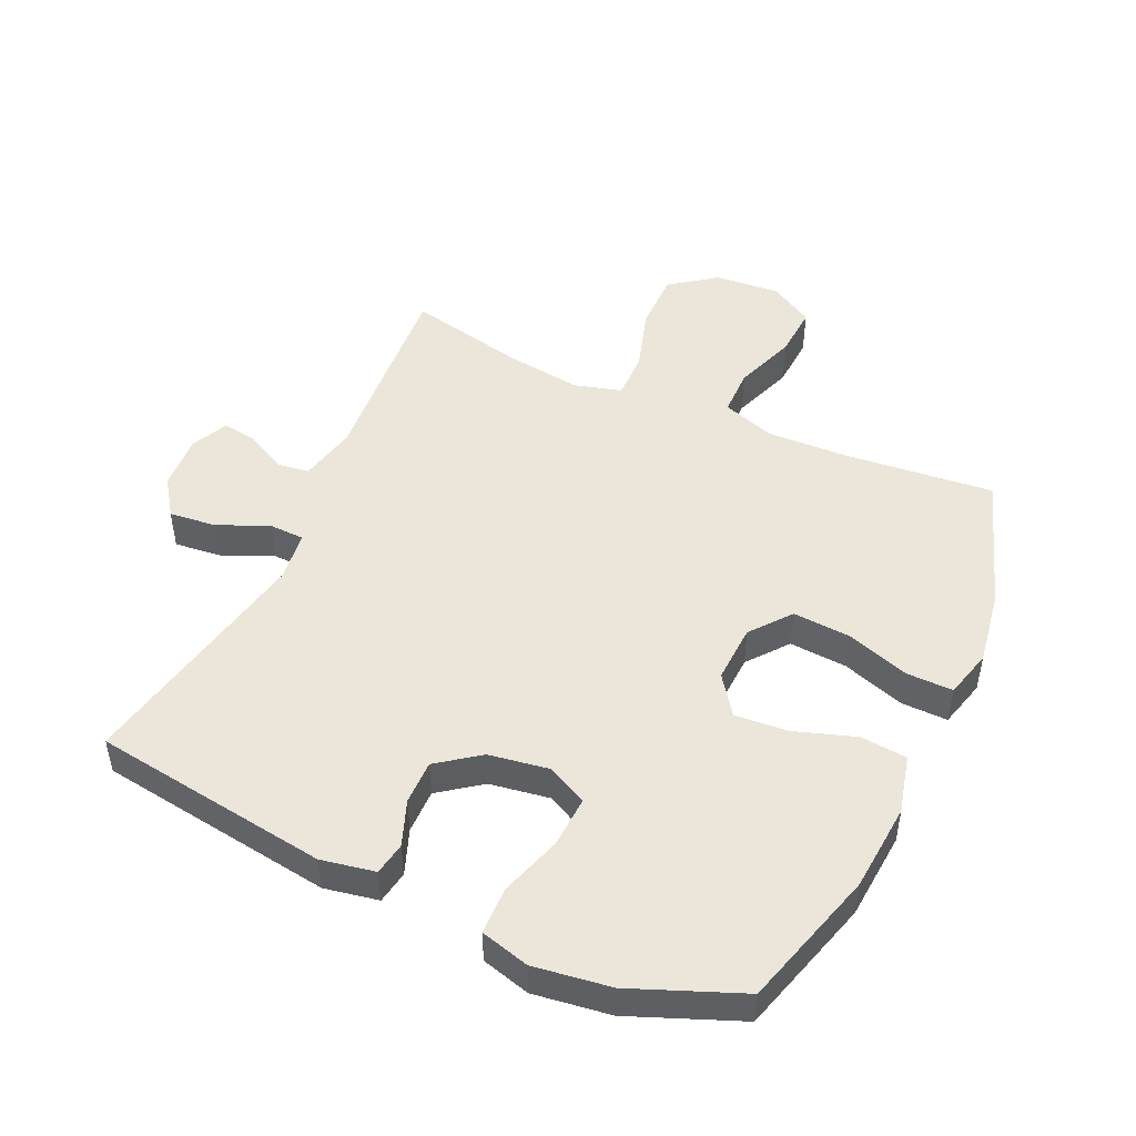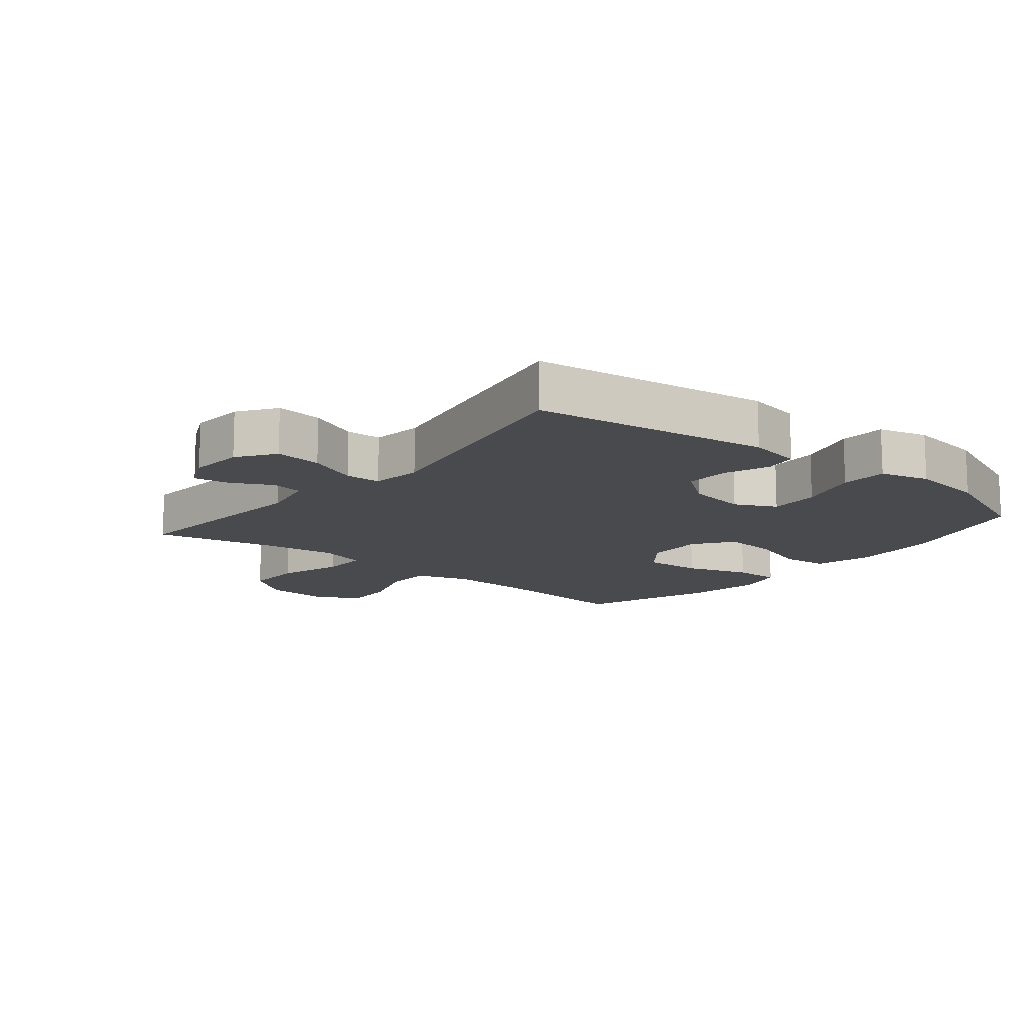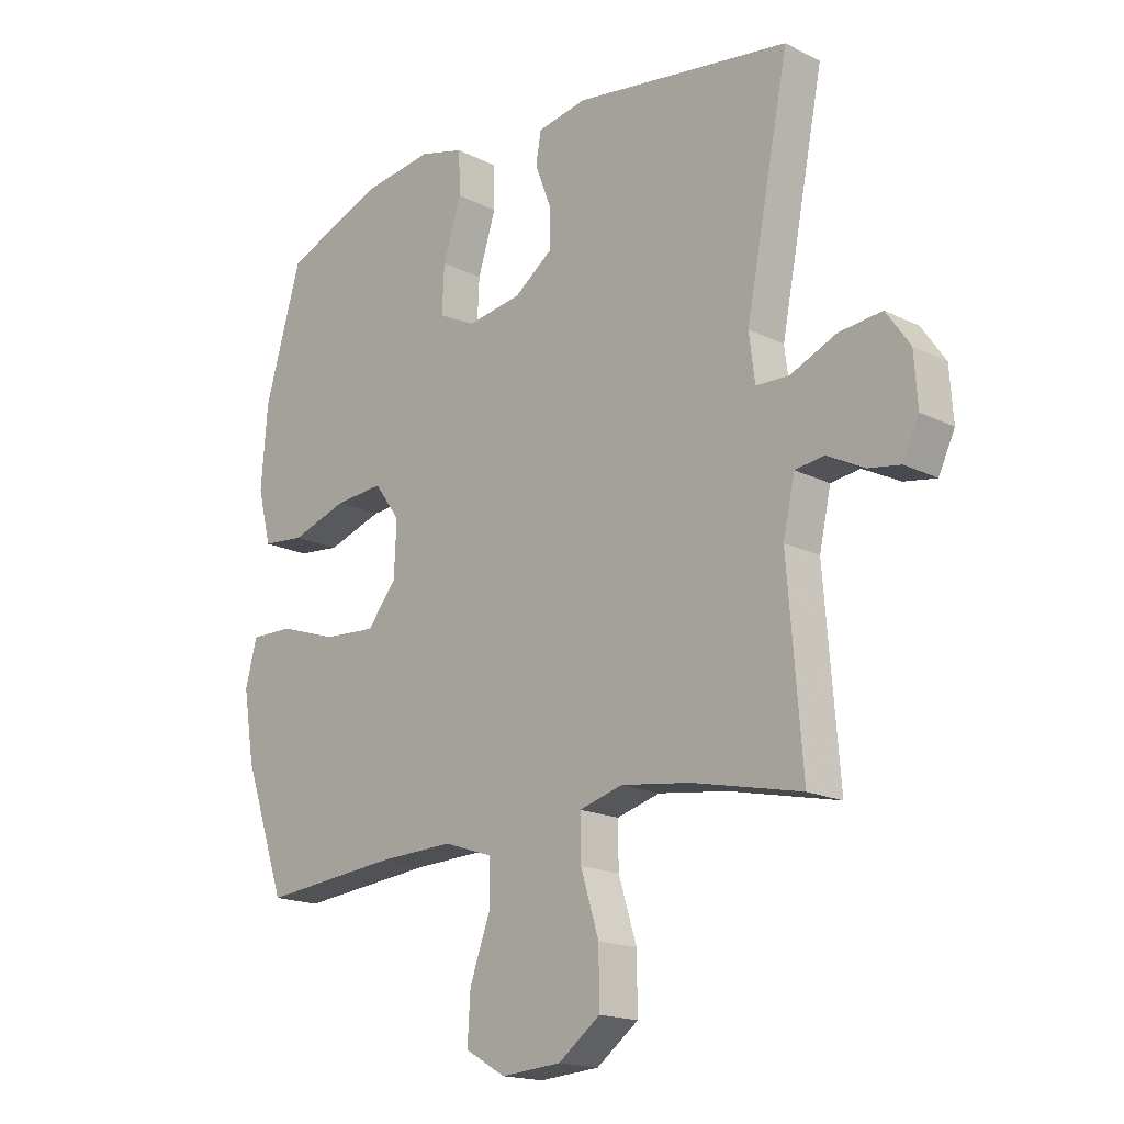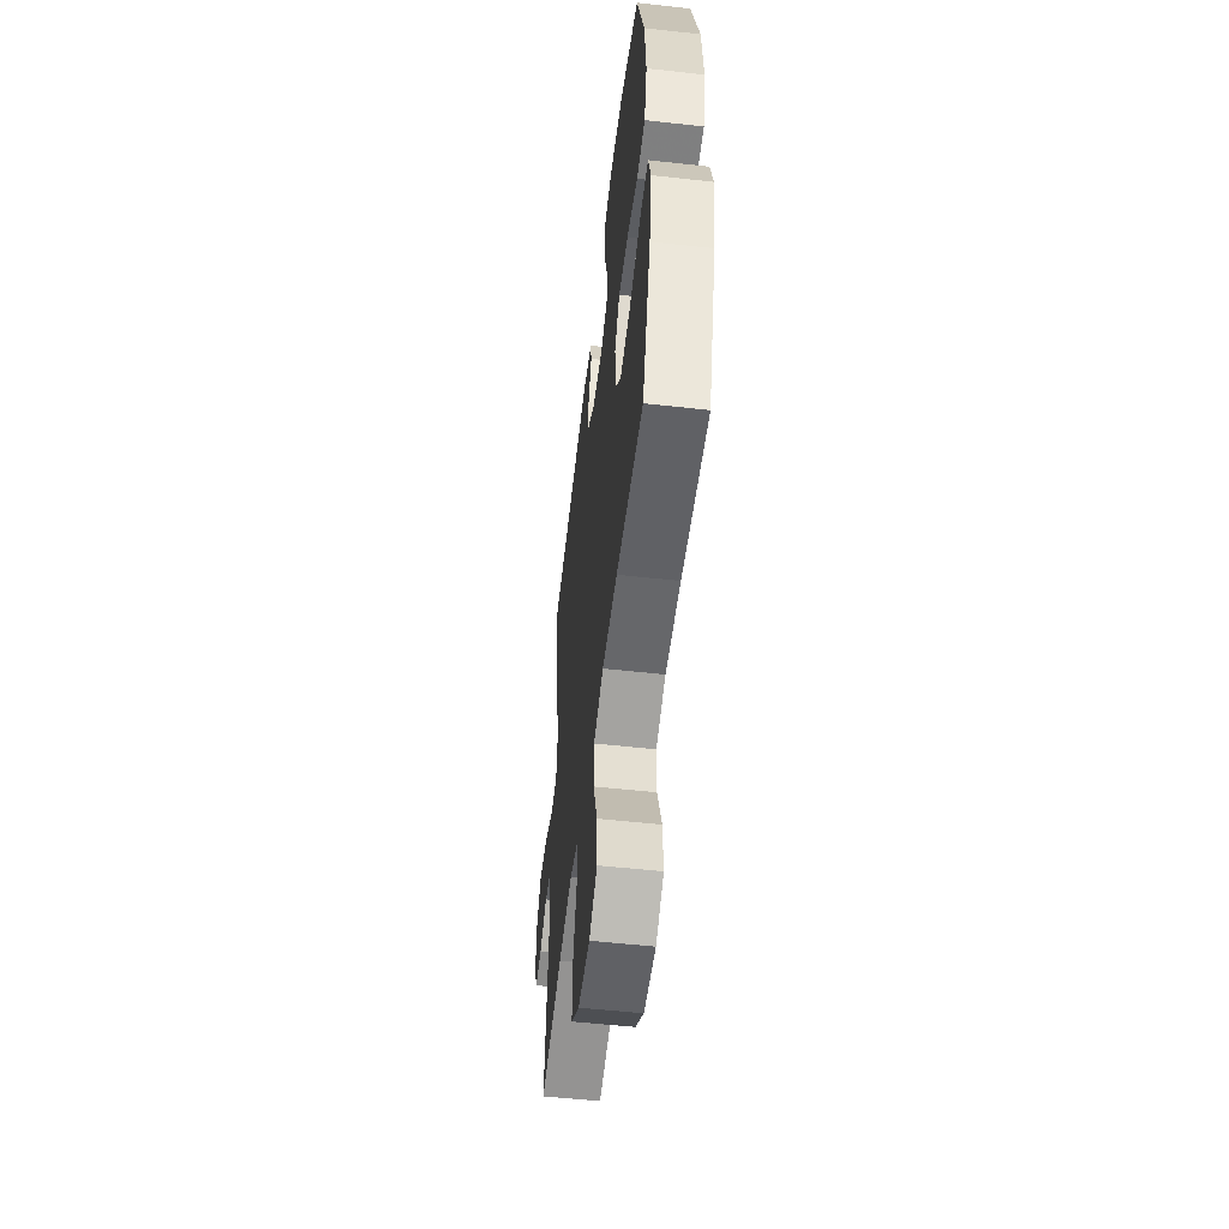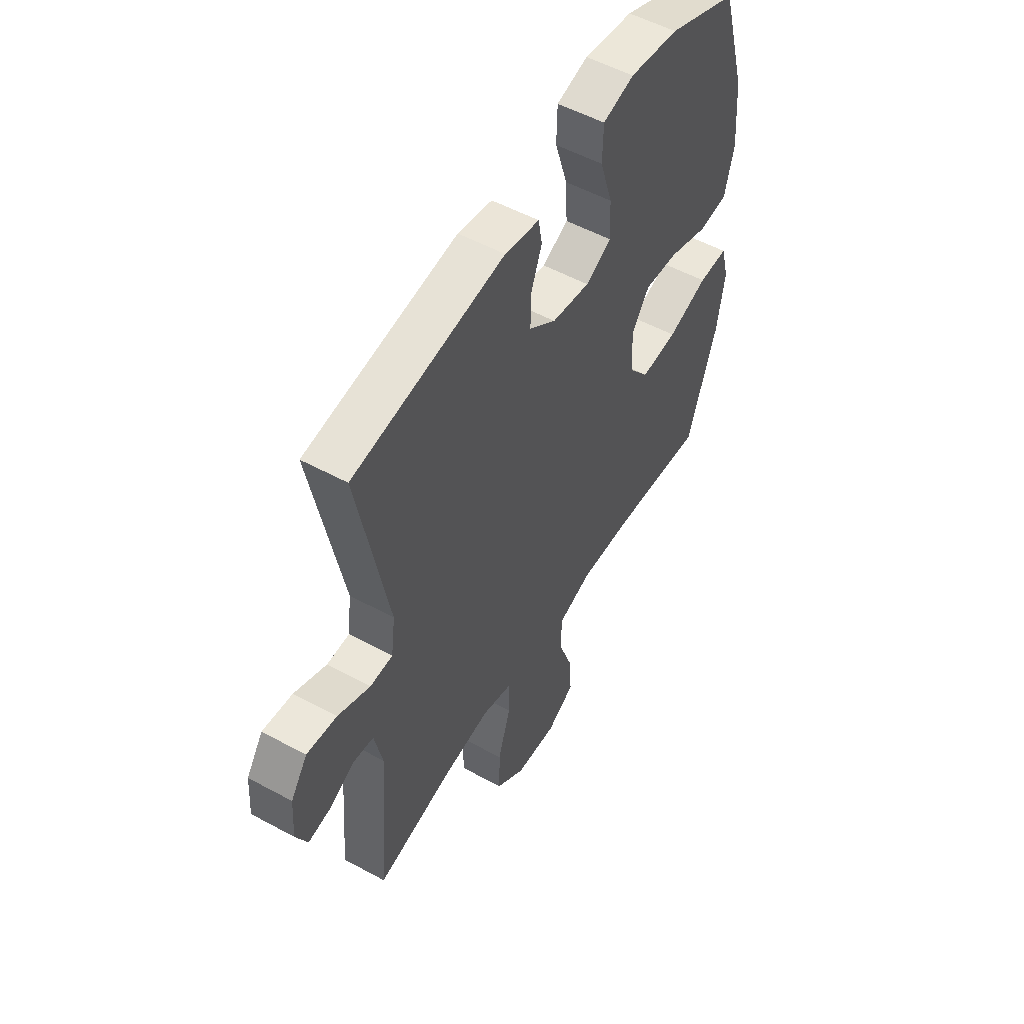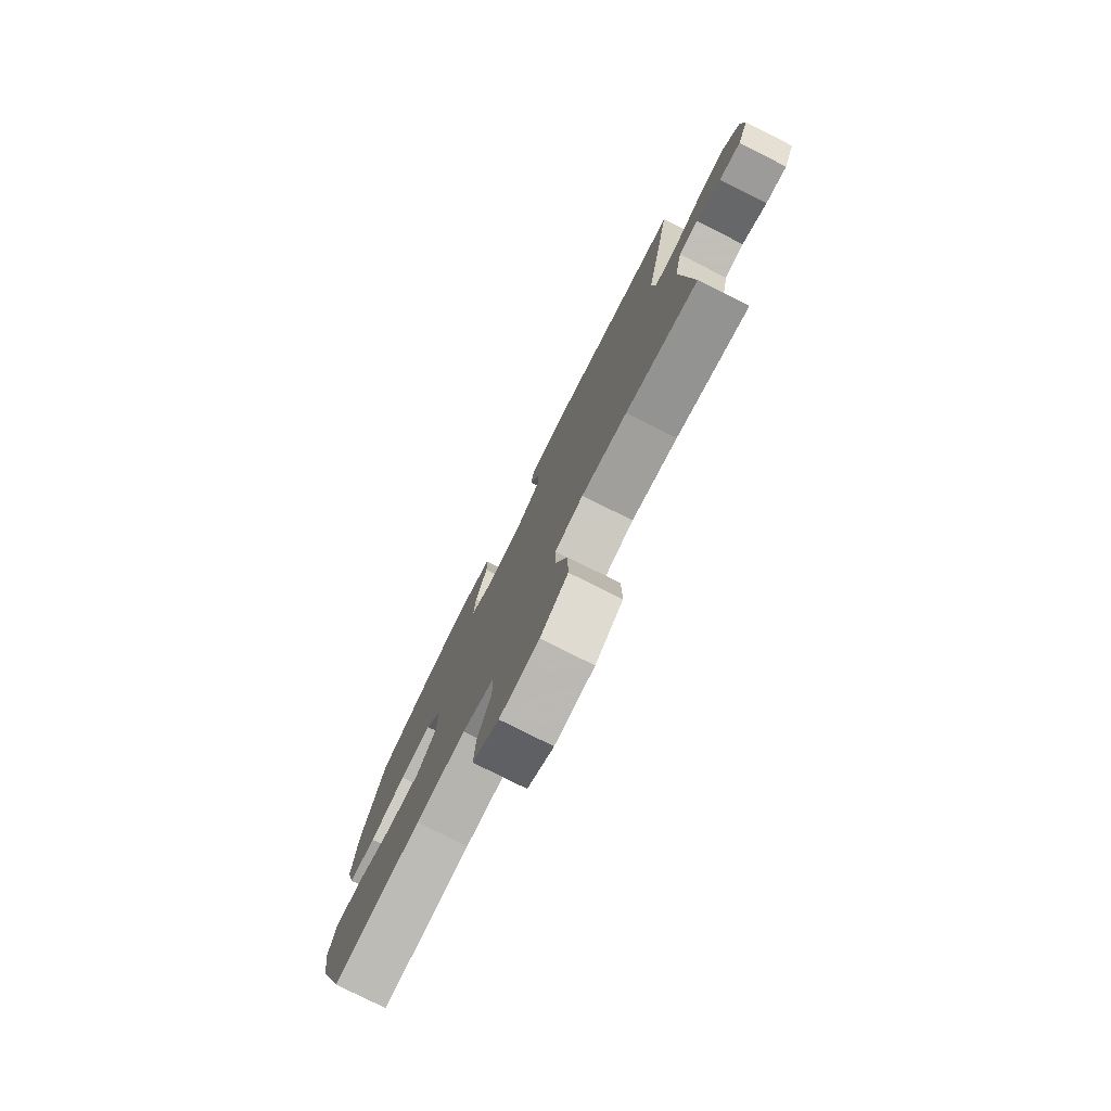
<metadata>
{"format":"obj","ext":"obj","renderer":"f3d","projection":"perspective","resolution":1024,"background":"white","views":[{"elev":48.4,"azim":24.6,"up":"+Y"},{"elev":-13.3,"azim":-39.5,"up":"+Y"},{"elev":-17.4,"azim":-134.8,"up":"+Z"},{"elev":-54.4,"azim":83.3,"up":"+Z"},{"elev":53.3,"azim":-59.8,"up":"+Z"},{"elev":-78.6,"azim":-116.7,"up":"+Z"}]}
</metadata>
<code>
v 0.5 0.07 -0.5
v 0.268 0.07 -0.477
v 0.137 0.07 -0.472
v 0.053 0.07 -0.5
v 0.052 0.07 -0.575
v 0.087 0.07 -0.672
v 0.092 0.07 -0.754
v 0.023 0.07 -0.794
v -0.08 0.07 -0.786
v -0.152 0.07 -0.732
v -0.151 0.07 -0.639
v -0.12 0.07 -0.538
v -0.119 0.07 -0.464
v -0.194 0.07 -0.443
v -0.313 0.07 -0.459
v -0.5 0.07 -0.5
v -0.475 0.07 -0.182
v -0.495 0.07 -0.091
v -0.545 0.07 -0.084
v -0.609 0.07 -0.117
v -0.664 0.07 -0.126
v -0.692 0.07 -0.067
v -0.686 0.07 0.02
v -0.645 0.07 0.079
v -0.571 0.07 0.071
v -0.491 0.07 0.036
v -0.435 0.07 0.038
v -0.425 0.07 0.118
v -0.5 0.07 0.5
v -0.127 0.07 0.553
v -0.042 0.07 0.537
v -0.033 0.07 0.485
v -0.06 0.07 0.414
v -0.061 0.07 0.344
v 0.005 0.07 0.295
v 0.099 0.07 0.28
v 0.163 0.07 0.312
v 0.159 0.07 0.393
v 0.128 0.07 0.491
v 0.13 0.07 0.565
v 0.207 0.07 0.586
v 0.328 0.07 0.569
v 0.5 0.07 0.5
v 0.563 0.07 0.282
v 0.574 0.07 0.143
v 0.551 0.07 0.051
v 0.478 0.07 0.044
v 0.382 0.07 0.076
v 0.298 0.07 0.083
v 0.254 0.07 0.022
v 0.258 0.07 -0.07
v 0.308 0.07 -0.133
v 0.399 0.07 -0.127
v 0.499 0.07 -0.094
v 0.572 0.07 -0.093
v 0.592 0.07 -0.169
v 0.573 0.07 -0.287
v 0.5 0 -0.5
v 0.268 0 -0.477
v 0.137 0 -0.472
v 0.053 0 -0.5
v 0.052 0 -0.575
v 0.087 0 -0.672
v 0.092 0 -0.754
v 0.023 0 -0.794
v -0.08 0 -0.786
v -0.152 0 -0.732
v -0.151 0 -0.639
v -0.12 0 -0.538
v -0.119 0 -0.464
v -0.194 0 -0.443
v -0.313 0 -0.459
v -0.5 0 -0.5
v -0.475 0 -0.182
v -0.495 0 -0.091
v -0.545 0 -0.084
v -0.609 0 -0.117
v -0.664 0 -0.126
v -0.692 0 -0.067
v -0.686 0 0.02
v -0.645 0 0.079
v -0.571 0 0.071
v -0.491 0 0.036
v -0.435 0 0.038
v -0.425 0 0.118
v -0.5 0 0.5
v -0.127 0 0.553
v -0.042 0 0.537
v -0.033 0 0.485
v -0.06 0 0.414
v -0.061 0 0.344
v 0.005 0 0.295
v 0.099 0 0.28
v 0.163 0 0.312
v 0.159 0 0.393
v 0.128 0 0.491
v 0.13 0 0.565
v 0.207 0 0.586
v 0.328 0 0.569
v 0.5 0 0.5
v 0.563 0 0.282
v 0.574 0 0.143
v 0.551 0 0.051
v 0.478 0 0.044
v 0.382 0 0.076
v 0.298 0 0.083
v 0.254 0 0.022
v 0.258 0 -0.07
v 0.308 0 -0.133
v 0.399 0 -0.127
v 0.499 0 -0.094
v 0.572 0 -0.093
v 0.592 0 -0.169
v 0.573 0 -0.287
f 57 1 2
f 56 57 2
f 55 56 2
f 54 55 2
f 53 54 2
f 52 53 2 3
f 51 52 3 4
f 50 51 4
f 46 47 48
f 45 46 48
f 44 45 48
f 43 44 48
f 42 43 48
f 41 42 48
f 40 41 48
f 39 40 48
f 38 39 48
f 37 38 48 49
f 36 37 49 50
f 31 32 33
f 30 31 33
f 29 30 33
f 28 29 33
f 27 28 33 34
f 24 25 26
f 23 24 26
f 22 23 26
f 21 22 26
f 20 21 26
f 19 20 26
f 18 19 26 27
f 27 34 35
f 18 27 35
f 17 18 35
f 10 11 12
f 9 10 12
f 8 9 12
f 7 8 12
f 6 7 12
f 5 6 12
f 4 5 12 13
f 50 4 13 14
f 35 36 50
f 17 35 50
f 16 17 50
f 15 16 50
f 14 15 50
f 59 58 114
f 59 114 113
f 59 113 112
f 59 112 111
f 59 111 110
f 60 59 110 109
f 61 60 109 108
f 61 108 107
f 105 104 103
f 105 103 102
f 105 102 101
f 105 101 100
f 105 100 99
f 105 99 98
f 105 98 97
f 105 97 96
f 105 96 95
f 106 105 95 94
f 107 106 94 93
f 90 89 88
f 90 88 87
f 90 87 86
f 90 86 85
f 91 90 85 84
f 83 82 81
f 83 81 80
f 83 80 79
f 83 79 78
f 83 78 77
f 83 77 76
f 84 83 76 75
f 92 91 84
f 92 84 75
f 92 75 74
f 69 68 67
f 69 67 66
f 69 66 65
f 69 65 64
f 69 64 63
f 69 63 62
f 70 69 62 61
f 71 70 61 107
f 107 93 92
f 107 92 74
f 107 74 73
f 107 73 72
f 107 72 71
f 1 58 59 2
f 2 59 60 3
f 3 60 61 4
f 4 61 62 5
f 5 62 63 6
f 6 63 64 7
f 7 64 65 8
f 8 65 66 9
f 9 66 67 10
f 10 67 68 11
f 11 68 69 12
f 12 69 70 13
f 13 70 71 14
f 14 71 72 15
f 15 72 73 16
f 16 73 74 17
f 17 74 75 18
f 18 75 76 19
f 19 76 77 20
f 20 77 78 21
f 21 78 79 22
f 22 79 80 23
f 23 80 81 24
f 24 81 82 25
f 25 82 83 26
f 26 83 84 27
f 27 84 85 28
f 28 85 86 29
f 29 86 87 30
f 30 87 88 31
f 31 88 89 32
f 32 89 90 33
f 33 90 91 34
f 34 91 92 35
f 35 92 93 36
f 36 93 94 37
f 37 94 95 38
f 38 95 96 39
f 39 96 97 40
f 40 97 98 41
f 41 98 99 42
f 42 99 100 43
f 43 100 101 44
f 44 101 102 45
f 45 102 103 46
f 46 103 104 47
f 47 104 105 48
f 48 105 106 49
f 49 106 107 50
f 50 107 108 51
f 51 108 109 52
f 52 109 110 53
f 53 110 111 54
f 54 111 112 55
f 55 112 113 56
f 56 113 114 57
f 57 114 58 1

</code>
